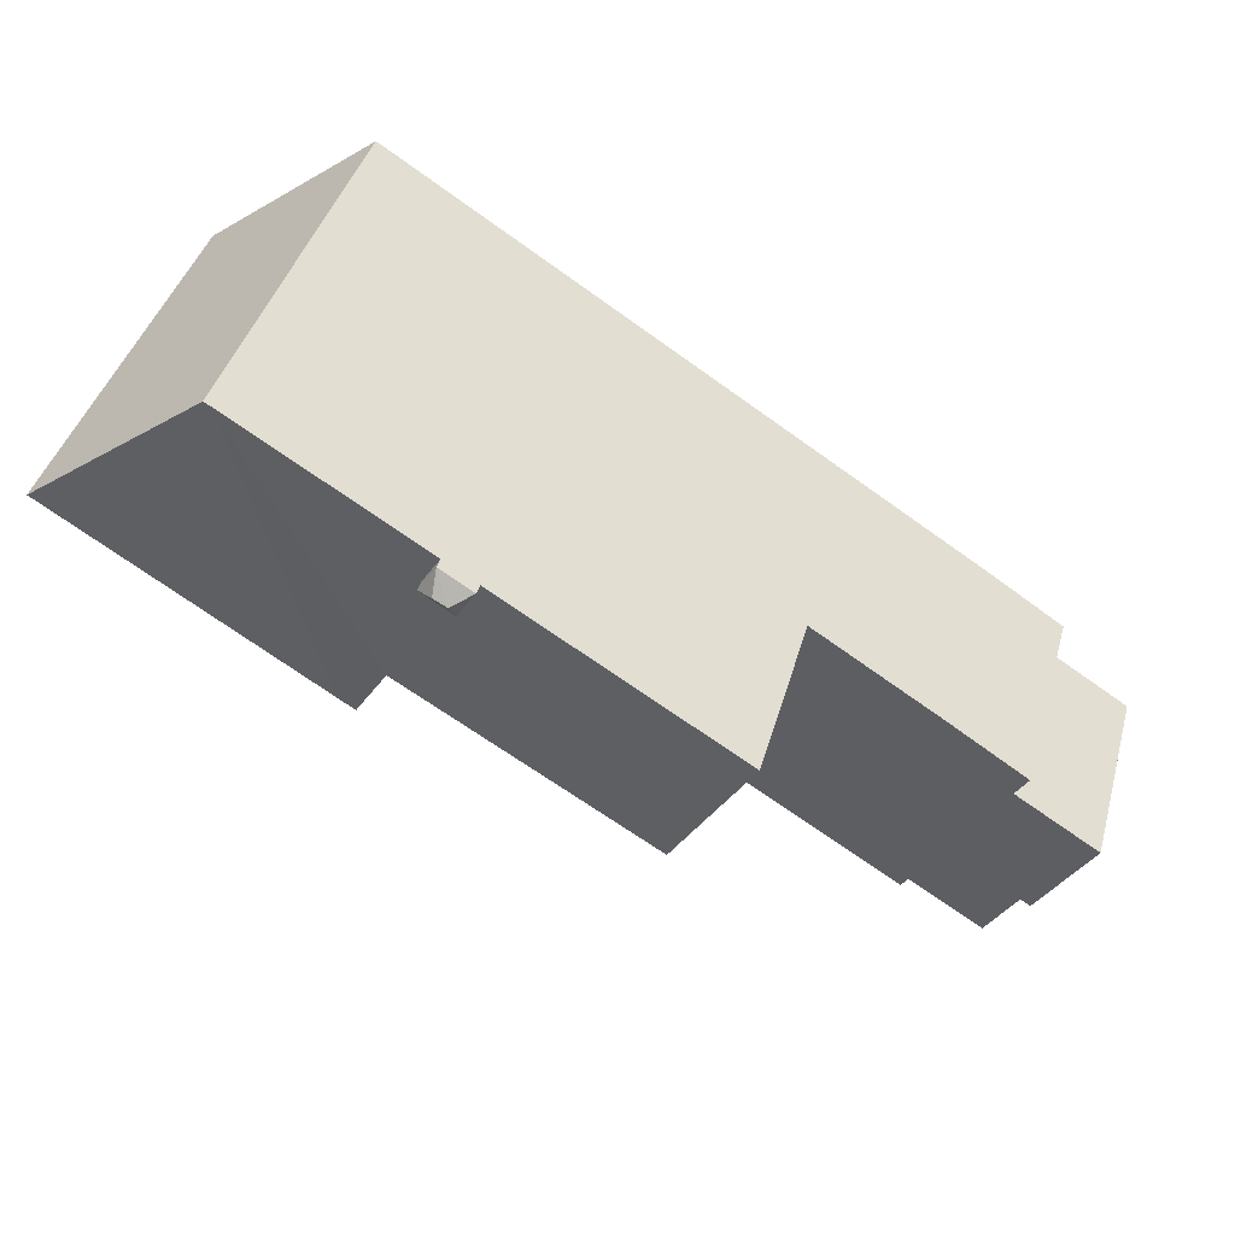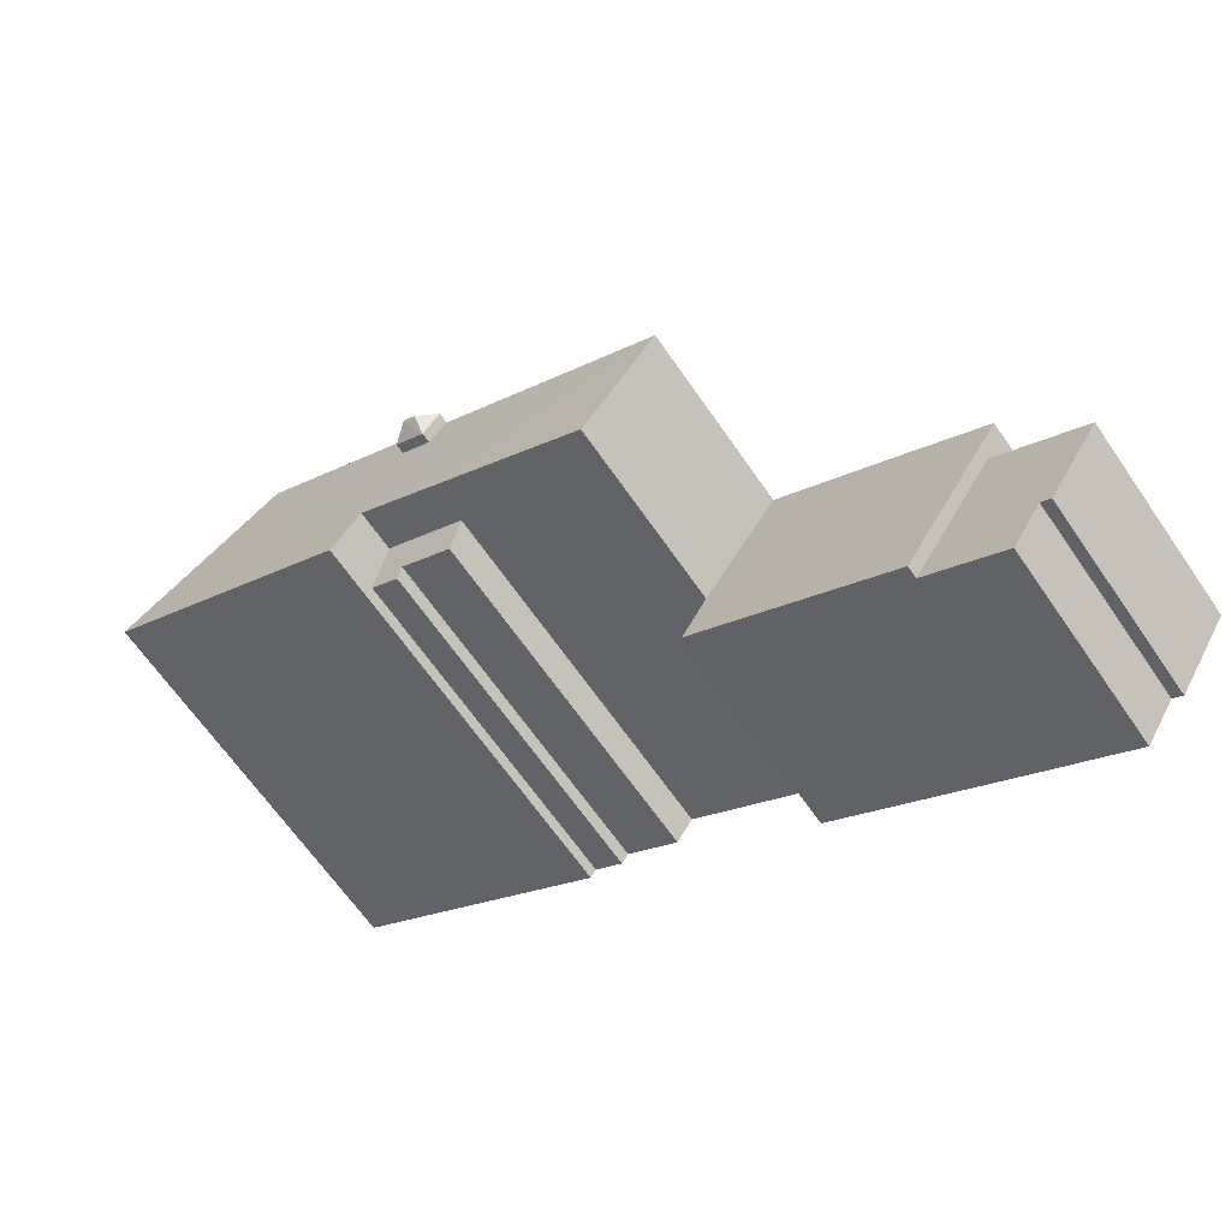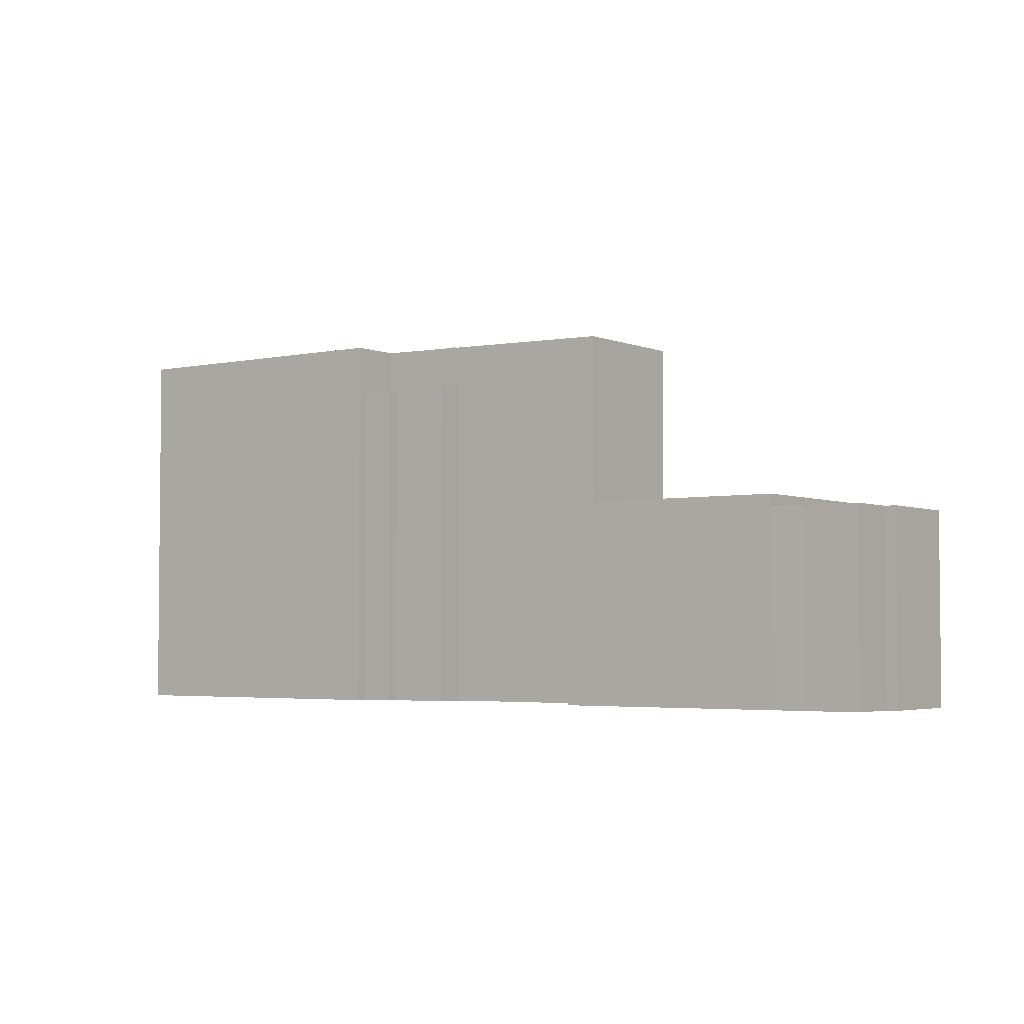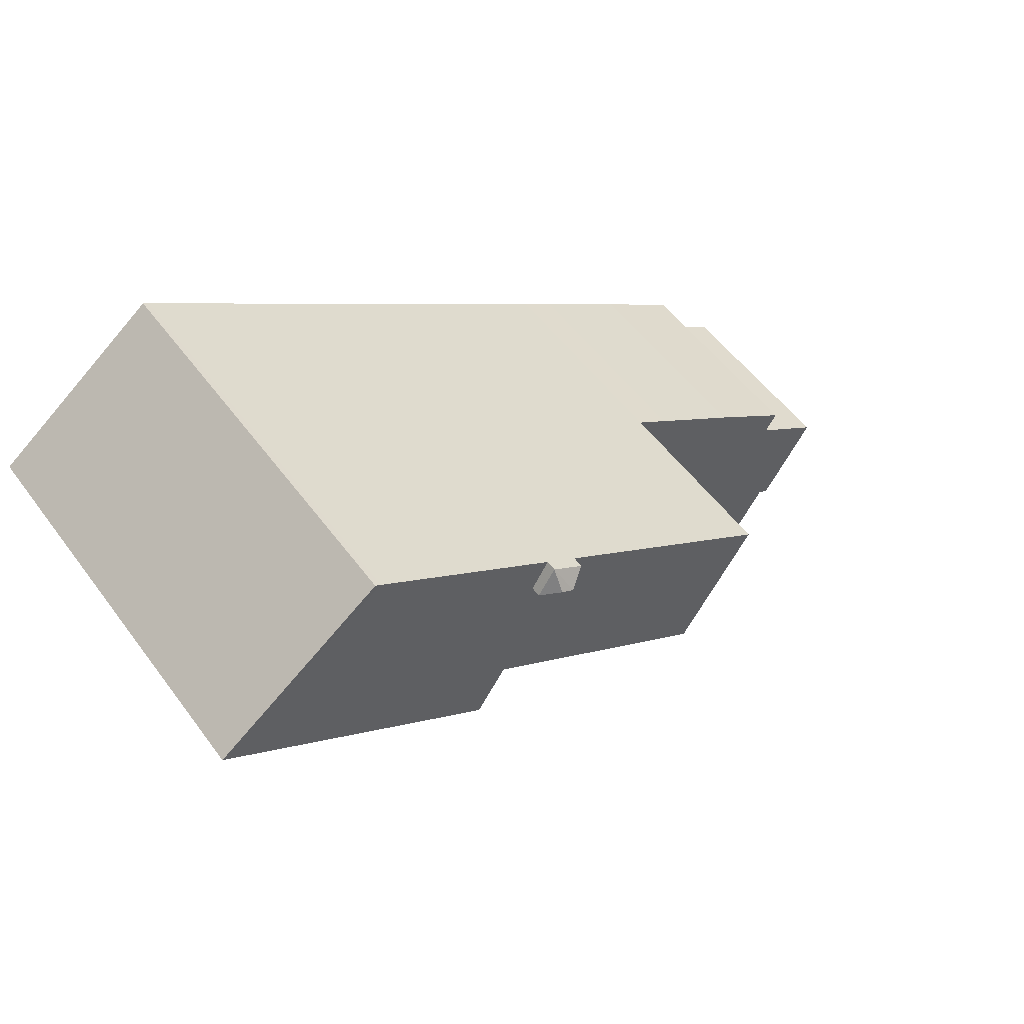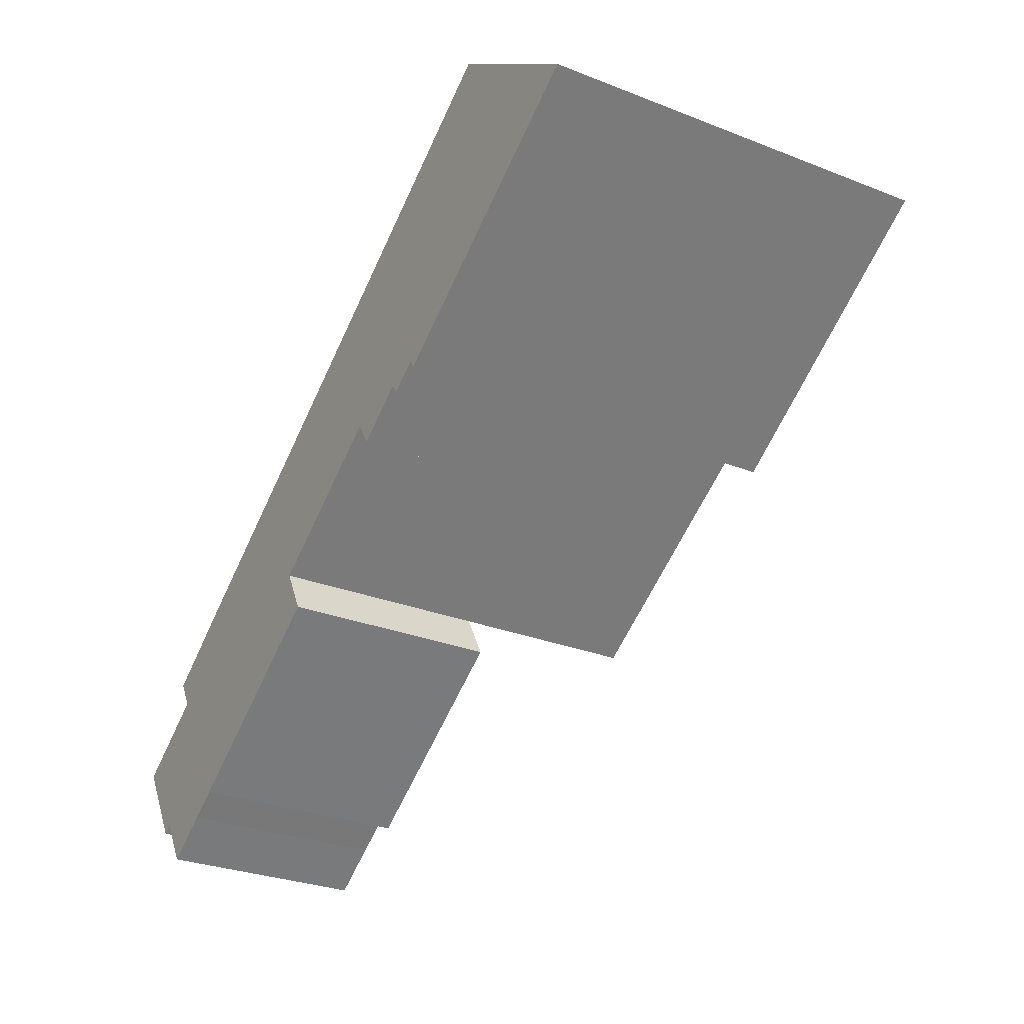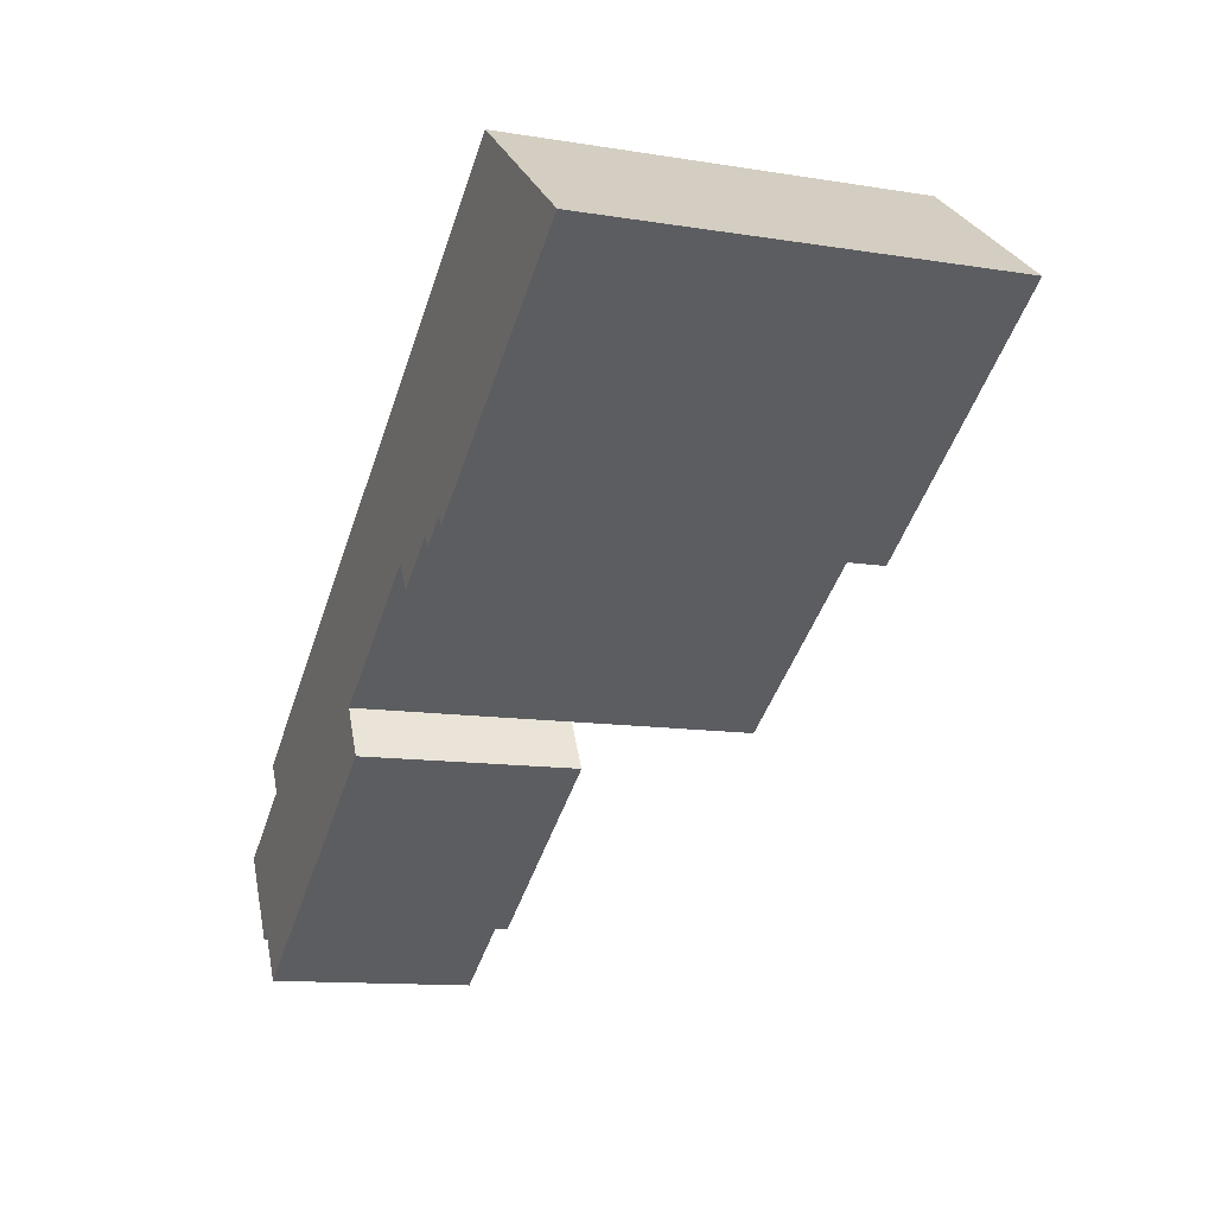
<metadata>
{"format":"obj","ext":"obj","renderer":"f3d","projection":"perspective","resolution":1024,"background":"white","views":[{"elev":41.1,"azim":-164.7,"up":"+Z"},{"elev":-66.6,"azim":-145.2,"up":"+Z"},{"elev":-3.5,"azim":-176.3,"up":"+Y"},{"elev":53.1,"azim":144.5,"up":"+Z"},{"elev":-29.2,"azim":59.9,"up":"+Z"},{"elev":-12.0,"azim":68.9,"up":"+Z"}]}
</metadata>
<code>
v 9.096 8.754 10.13
v 9.311 8.765 10.27
v 15.84 8.774 5.343
v 4.125 8.774 0.4342
v 5.888 8.774 -0.9938
v 5.05 8.774 -1.02
v 5.888 8.774 -0.9938
v 9.096 8.754 10.13
v 15.84 8.774 5.343
v 5.05 8.774 -1.02
v 5.888 8.774 -0.9938
v 5.28 8.774 -1.381
v 2.764 8.708 4.588
v 9.096 8.754 10.13
v 4.125 8.774 0.4342
v 2.08 8.685 5.663
v 9.096 8.754 10.13
v 2.764 8.708 4.588
v 2.553 8.706 4.454
v 2.764 8.708 4.588
v 4.125 8.774 0.4342
v -8.131 8.584 -0.8358
v 0.8427 8.673 4.875
v 0.8507 8.707 -1.649
v 4.125 8.774 0.4342
v 9.096 8.754 10.13
v 5.888 8.774 -0.9938
v 0.8507 8.707 -1.649
v 1.602 8.696 3.848
v 4.125 8.774 0.4342
v 0.8427 8.673 4.875
v 1.527 8.695 3.8
v 0.8507 8.707 -1.649
v 0.8507 8.707 -1.649
v 1.527 8.695 3.8
v 1.602 8.696 3.848
v -8.131 8.584 -0.8358
v 0.8507 8.707 -1.649
v -5.173 8.584 -5.483
v 1.602 8.696 3.848
v 2.553 8.706 4.454
v 4.125 8.774 0.4342
v 1.527 9.092 3.8
v 1.587 9.618 4.569
v 2.089 9.618 4.842
v 1.527 9.092 3.8
v 2.089 9.618 4.842
v 2.764 9.092 4.588
v 2.08 9.092 5.663
v 2.764 9.092 4.588
v 2.089 9.618 4.842
v 0.8427 9.092 4.875
v 1.587 9.618 4.569
v 1.527 9.092 3.8
v 0.8427 9.092 4.875
v 2.08 9.092 5.663
v 1.587 9.618 4.569
v 1.587 9.618 4.569
v 2.08 9.092 5.663
v 2.089 9.618 4.842
v 0.8507 7.157 -1.649
v 3.627 6.844 -1.329
v 1.506 6.844 -2.679
v 3.627 6.844 -1.329
v 4.125 7.157 0.4342
v 5.05 6.714 -1.02
v 0.8507 7.157 -1.649
v 4.125 7.157 0.4342
v 3.627 6.844 -1.329
v 3.627 6.844 -1.329
v 5.05 6.714 -1.02
v 3.898 6.714 -1.754
v -9.432 1.43 -1.663
v -8.131 1.43 -0.8358
v -5.173 1.43 -5.483
v -11.09 1.43 -2.721
v -9.432 1.43 -1.663
v -5.173 1.43 -5.483
v -15.44 1.43 -7.126
v -12.97 1.43 -3.915
v -12.14 1.43 -12.36
v -12.97 1.43 -3.915
v -5.173 1.43 -5.483
v -4.156 1.43 -7.322
v -12.14 1.43 -12.36
v -12.97 1.43 -3.915
v -11.09 1.43 -2.721
v -5.173 1.43 -5.483
v -16.15 1.43 -6.002
v -12.97 1.43 -3.915
v -15.44 1.43 -7.126
v -18.9 0.9461 -9.31
v -15.44 0.9461 -7.126
v -16.4 0.9461 -12.4
v -16.4 0.9461 -12.4
v -15.44 0.9461 -7.126
v -12.14 0.9461 -12.36
v -18.9 0.9461 -9.31
v -16.4 0.9461 -12.4
v -16.79 0.9461 -12.65
v -16.4 0.9461 -12.4
v -12.14 0.9461 -12.36
v -13.29 0.9461 -13.08
v -16.4 0.9461 -12.4
v -13.29 0.9461 -13.08
v -15.21 0.9461 -14.29
v -8.131 8.584 -0.8358
v -5.173 8.584 -5.483
v -5.173 1.43 -5.483
v -8.131 1.43 -0.8358
v -8.131 -6.82 -0.8358
v 0.8427 -6.82 4.875
v 0.8427 8.673 4.875
v -8.131 1.43 -0.8358
v -8.131 8.584 -0.8358
v -8.131 1.43 -0.8358
v 0.8427 8.673 4.875
v 0.8427 -6.82 4.875
v 2.08 -6.82 5.663
v 2.08 8.685 5.663
v 0.8427 8.673 4.875
v 2.08 -6.82 5.663
v 9.096 -6.82 10.13
v 9.096 8.754 10.13
v 2.08 8.685 5.663
v 9.203 -6.82 10.2
v 9.311 -6.82 10.27
v 9.311 8.765 10.27
v 9.096 8.754 10.13
v 9.096 -6.82 10.13
v 9.203 -6.82 10.2
v 9.096 8.754 10.13
v 9.203 -6.82 10.2
v 9.311 8.765 10.27
v 0.8427 8.673 4.875
v 2.08 8.685 5.663
v 2.08 9.092 5.663
v 0.8427 9.092 4.875
v -12.97 -6.82 -3.915
v -11.09 -6.82 -2.721
v -11.09 1.43 -2.721
v -12.97 1.43 -3.915
v -11.09 -6.82 -2.721
v -9.432 -6.82 -1.663
v -9.432 1.43 -1.663
v -11.09 1.43 -2.721
v -9.432 -6.82 -1.663
v -8.131 -6.82 -0.8358
v -8.131 1.43 -0.8358
v -9.432 1.43 -1.663
v -16.15 -6.82 -6.002
v -12.97 -6.82 -3.915
v -12.97 1.43 -3.915
v -16.15 1.43 -6.002
v 9.311 -6.82 10.27
v 15.84 -6.82 5.343
v 15.84 8.774 5.343
v 9.311 8.765 10.27
v 5.888 8.774 -0.9938
v 15.84 8.774 5.343
v 15.84 -6.82 5.343
v 5.888 -6.82 -0.9938
v 5.28 8.774 -1.381
v 5.584 -6.82 -1.187
v 5.28 -6.82 -1.381
v 5.584 -6.82 -1.187
v 5.888 8.774 -0.9938
v 5.888 -6.82 -0.9938
v 5.28 8.774 -1.381
v 5.888 8.774 -0.9938
v 5.584 -6.82 -1.187
v 5.05 8.774 -1.02
v 5.28 8.774 -1.381
v 5.05 6.714 -1.02
v 5.05 6.714 -1.02
v 5.28 8.774 -1.381
v 5.28 -6.82 -1.381
v 5.05 -6.82 -1.02
v 4.125 8.774 0.4342
v 5.05 8.774 -1.02
v 5.05 6.714 -1.02
v 4.125 7.157 0.4342
v 0.8507 8.707 -1.649
v 4.125 8.774 0.4342
v 4.125 7.157 0.4342
v 0.8507 7.157 -1.649
v -5.173 8.584 -5.483
v 0.8507 7.157 -1.649
v -5.173 1.43 -5.483
v -5.173 1.43 -5.483
v 0.8507 -6.82 -1.649
v -5.173 -6.82 -5.483
v -5.173 8.584 -5.483
v 0.8507 8.707 -1.649
v 0.8507 7.157 -1.649
v -5.173 1.43 -5.483
v 0.8507 7.157 -1.649
v 0.8507 -6.82 -1.649
v 1.527 9.092 3.8
v 1.602 8.696 3.848
v 1.527 8.695 3.8
v 1.527 9.092 3.8
v 2.553 8.706 4.454
v 1.602 8.696 3.848
v 2.553 8.706 4.454
v 2.764 9.092 4.588
v 2.764 8.708 4.588
v 1.527 9.092 3.8
v 2.764 9.092 4.588
v 2.553 8.706 4.454
v 2.08 8.685 5.663
v 2.764 8.708 4.588
v 2.764 9.092 4.588
v 2.08 9.092 5.663
v 0.8427 9.092 4.875
v 1.527 9.092 3.8
v 1.527 8.695 3.8
v 0.8427 8.673 4.875
v 0.8507 7.157 -1.649
v 1.506 6.844 -2.679
v 1.506 -6.82 -2.679
v 0.8507 -6.82 -1.649
v 3.898 6.714 -1.754
v 5.05 6.714 -1.02
v 5.05 -6.82 -1.02
v 3.898 -6.82 -1.754
v 3.627 6.844 -1.329
v 3.898 6.714 -1.754
v 3.898 -6.82 -1.754
v 3.627 -6.82 -1.329
v 1.506 6.844 -2.679
v 3.627 6.844 -1.329
v 3.627 -6.82 -1.329
v 1.506 -6.82 -2.679
v -4.665 -6.82 -6.402
v -4.156 -6.82 -7.322
v -4.156 1.43 -7.322
v -5.173 1.43 -5.483
v -5.173 -6.82 -5.483
v -4.665 -6.82 -6.402
v -5.173 1.43 -5.483
v -4.665 -6.82 -6.402
v -4.156 1.43 -7.322
v -12.14 1.43 -12.36
v -4.156 1.43 -7.322
v -12.14 0.9461 -12.36
v -12.14 0.9461 -12.36
v -4.156 1.43 -7.322
v -4.156 -6.82 -7.322
v -12.14 -6.82 -12.36
v -13.29 0.9461 -13.08
v -12.71 -6.82 -12.72
v -13.29 -6.82 -13.08
v -12.71 -6.82 -12.72
v -12.14 0.9461 -12.36
v -12.14 -6.82 -12.36
v -13.29 0.9461 -13.08
v -12.14 0.9461 -12.36
v -12.71 -6.82 -12.72
v -15.21 0.9461 -14.29
v -13.29 0.9461 -13.08
v -13.29 -6.82 -13.08
v -15.21 -6.82 -14.29
v -15.44 1.43 -7.126
v -12.14 1.43 -12.36
v -12.14 0.9461 -12.36
v -15.44 0.9461 -7.126
v -16.15 1.43 -6.002
v -15.8 -6.82 -6.564
v -16.15 -6.82 -6.002
v -16.15 1.43 -6.002
v -15.44 1.43 -7.126
v -15.8 -6.82 -6.564
v -15.8 -6.82 -6.564
v -15.44 1.43 -7.126
v -15.44 0.9461 -7.126
v -15.8 -6.82 -6.564
v -15.44 0.9461 -7.126
v -15.44 -6.82 -7.126
v -18.9 0.9461 -9.31
v -16.79 0.9461 -12.65
v -16.79 -6.82 -12.65
v -18.9 -6.82 -9.31
v -18.9 -6.82 -9.31
v -15.44 -6.82 -7.126
v -15.44 0.9461 -7.126
v -18.9 0.9461 -9.31
v -16.4 0.9461 -12.4
v -15.21 0.9461 -14.29
v -15.21 -6.82 -14.29
v -16.4 -6.82 -12.4
v -16.79 0.9461 -12.65
v -16.4 0.9461 -12.4
v -16.4 -6.82 -12.4
v -16.79 -6.82 -12.65
v -15.21 -6.82 -14.29
v -13.29 -6.82 -13.08
v -12.71 -6.82 -12.72
v -12.14 -6.82 -12.36
v -4.156 -6.82 -7.322
v -4.665 -6.82 -6.402
v -5.173 -6.82 -5.483
v 0.8507 -6.82 -1.649
v 1.506 -6.82 -2.679
v 3.627 -6.82 -1.329
v 3.898 -6.82 -1.754
v 5.05 -6.82 -1.02
v 5.28 -6.82 -1.381
v 5.584 -6.82 -1.187
v 5.888 -6.82 -0.9938
v 15.84 -6.82 5.343
v 9.311 -6.82 10.27
v 9.203 -6.82 10.2
v 9.096 -6.82 10.13
v 2.08 -6.82 5.663
v 0.8427 -6.82 4.875
v -8.131 -6.82 -0.8358
v -9.432 -6.82 -1.663
v -11.09 -6.82 -2.721
v -12.97 -6.82 -3.915
v -16.15 -6.82 -6.002
v -15.8 -6.82 -6.564
v -15.44 -6.82 -7.126
v -18.9 -6.82 -9.31
v -16.79 -6.82 -12.65
v -16.4 -6.82 -12.4
g CDNNDG02_0014250
f 1 2 3
f 4 5 6
f 7 8 9
f 10 11 12
f 13 14 15
f 16 17 18
f 19 20 21
f 22 23 24
f 25 26 27
f 28 29 30
f 31 32 33
f 34 35 36
f 37 38 39
f 40 41 42
f 43 44 45
f 46 47 48
f 49 50 51
f 52 53 54
f 55 56 57
f 58 59 60
f 61 62 63
f 64 65 66
f 67 68 69
f 70 71 72
f 73 74 75
f 76 77 78
f 79 80 81
f 83 84 85
f 82 83 85
f 86 87 88
f 89 90 91
f 92 93 94
f 95 96 97
f 98 99 100
f 101 102 103
f 104 105 106
f 110 107 109
f 109 107 108
f 114 111 112
f 113 114 112
f 115 116 117
f 119 120 121
f 121 118 119
f 125 122 123
f 124 125 123
f 126 127 128
f 129 130 131
f 132 133 134
f 138 136 137
f 138 135 136
f 142 139 141
f 141 139 140
f 146 143 145
f 145 143 144
f 150 147 149
f 149 147 148
f 154 151 153
f 153 151 152
f 158 155 156
f 157 158 156
f 162 159 161
f 160 161 159
f 163 164 165
f 166 167 168
f 169 170 171
f 172 173 174
f 175 177 178
f 177 175 176
f 180 181 182
f 179 180 182
f 183 185 186
f 183 184 185
f 187 188 189
f 190 191 192
f 193 194 195
f 196 197 198
f 199 200 201
f 202 203 204
f 205 206 207
f 208 209 210
f 212 213 214
f 211 212 214
f 215 217 218
f 215 216 217
f 220 221 222
f 219 220 222
f 225 223 224
f 223 225 226
f 228 229 230
f 227 228 230
f 231 233 234
f 231 232 233
f 235 236 237
f 238 239 240
f 241 242 243
f 244 245 246
f 250 247 249
f 248 249 247
f 251 252 253
f 254 255 256
f 257 258 259
f 262 260 261
f 260 262 263
f 264 266 267
f 264 265 266
f 268 269 270
f 271 272 273
f 274 275 276
f 277 278 279
f 283 281 282
f 283 280 281
f 284 286 287
f 286 284 285
f 288 289 290
f 291 288 290
f 294 292 293
f 292 294 295
f 326 297 298
f 303 304 305
f 326 323 324
f 302 318 319
f 302 299 301
f 299 300 301
f 326 296 297
f 307 315 305
f 318 302 317
f 319 320 302
f 310 315 307
f 305 306 307
f 311 314 310
f 307 308 309
f 313 314 311
f 323 320 322
f 309 310 307
f 313 311 312
f 322 320 321
f 326 324 325
f 315 310 314
f 298 323 326
f 316 305 315
f 303 305 316
f 303 316 317
f 303 317 302
f 320 299 302
f 323 299 320
f 298 299 323

</code>
